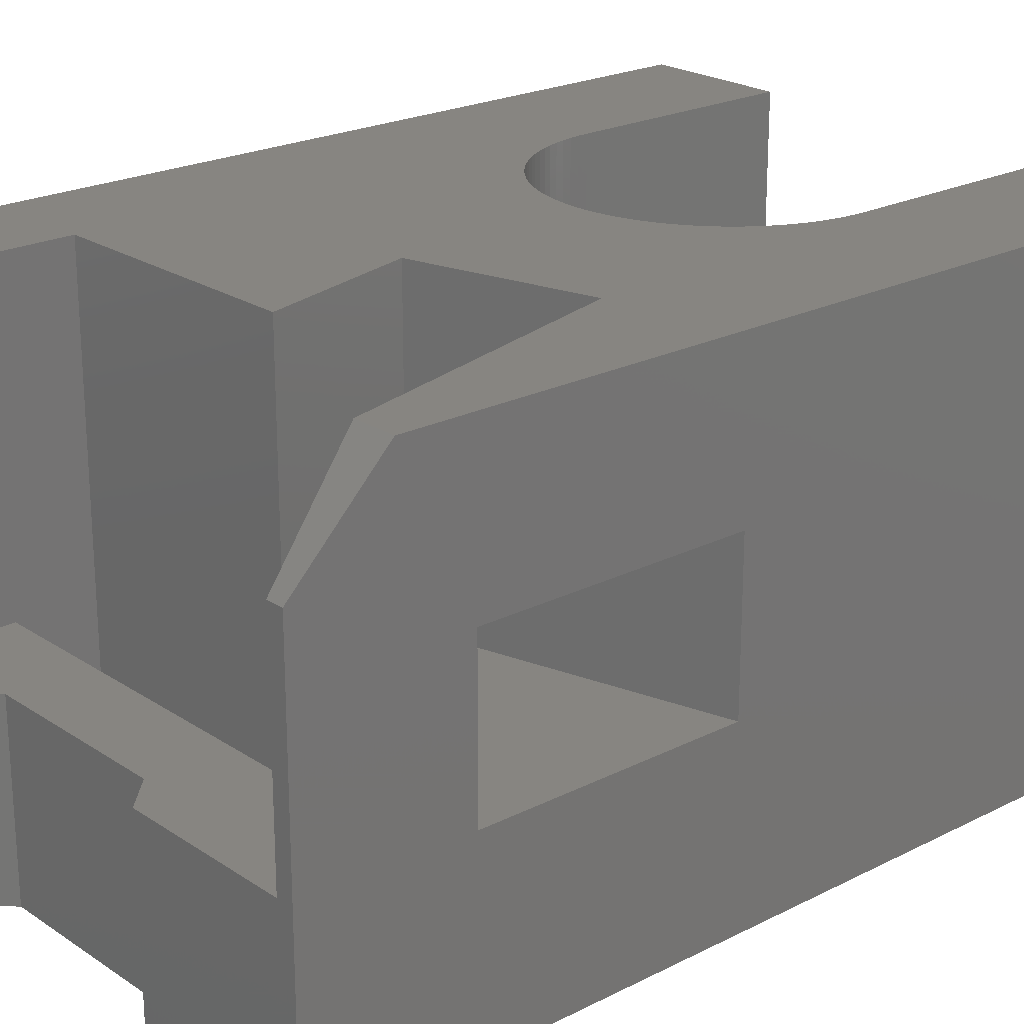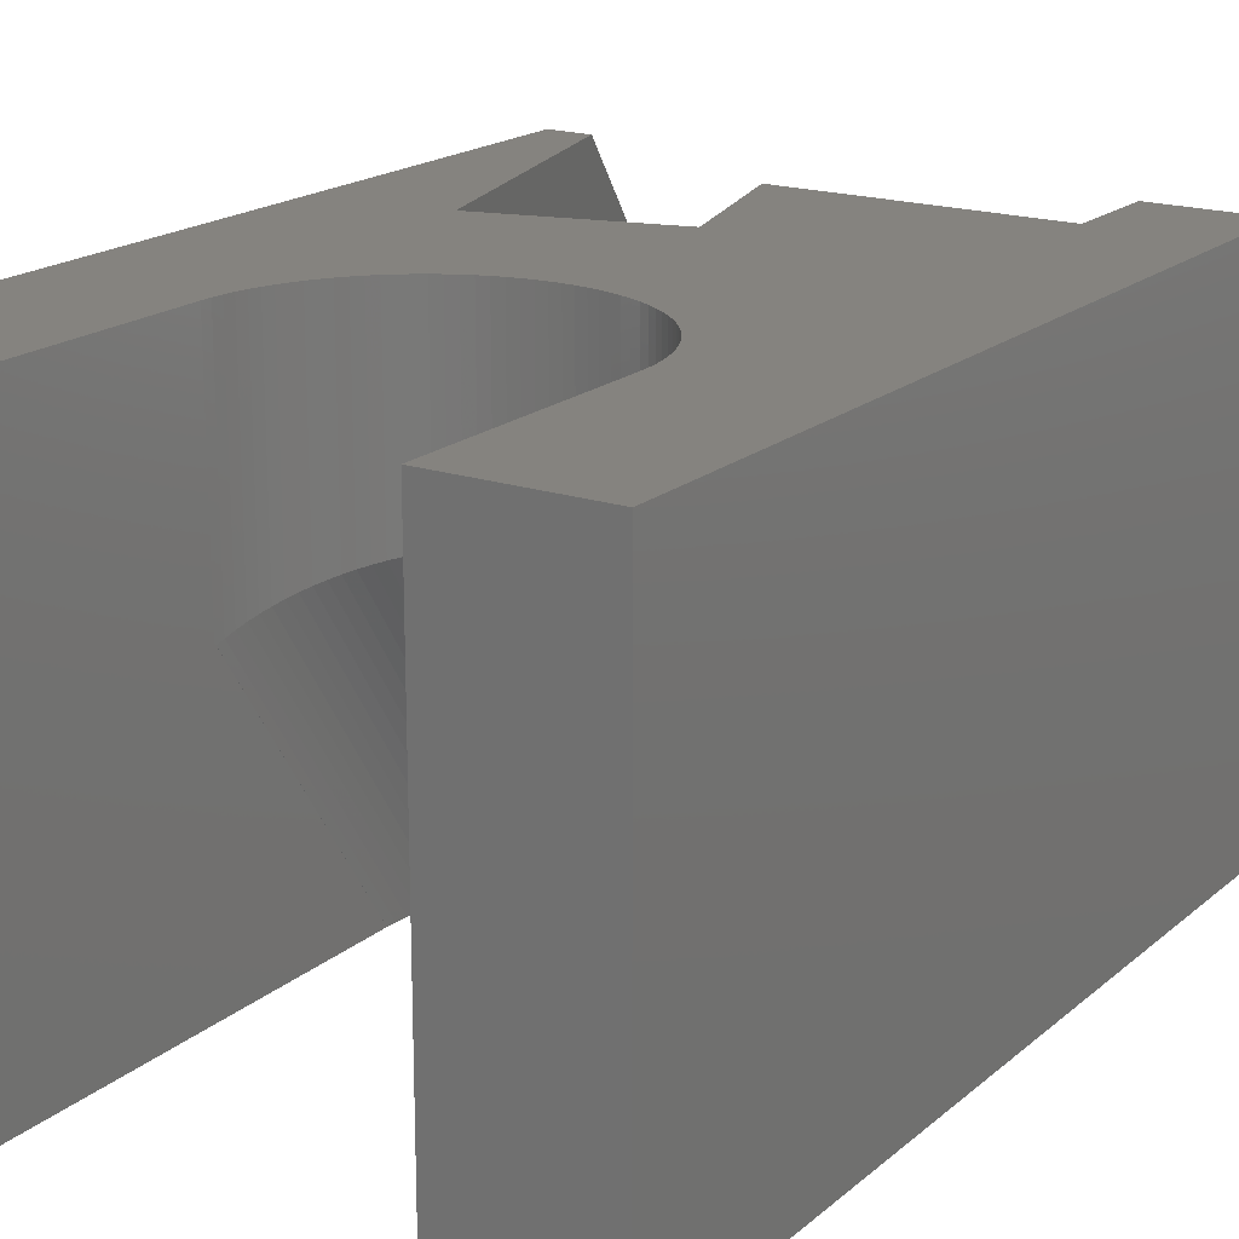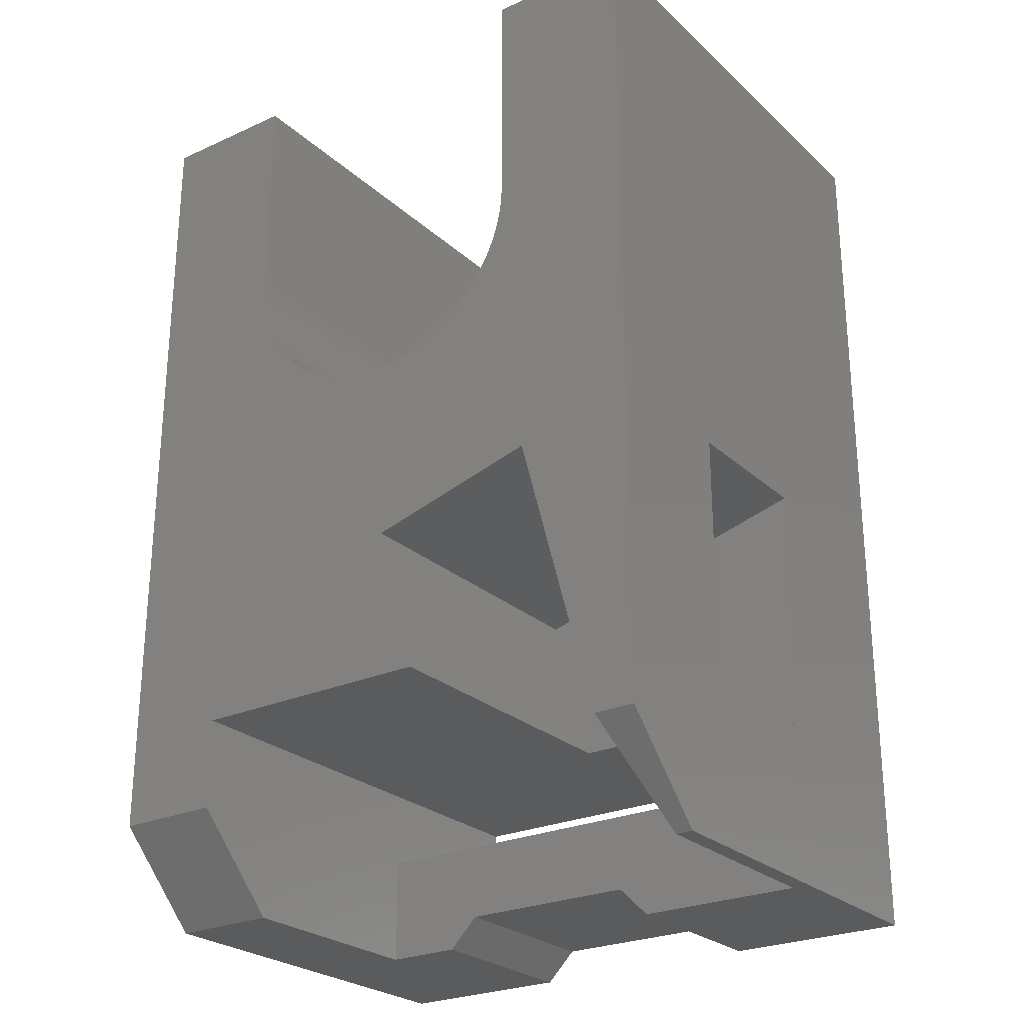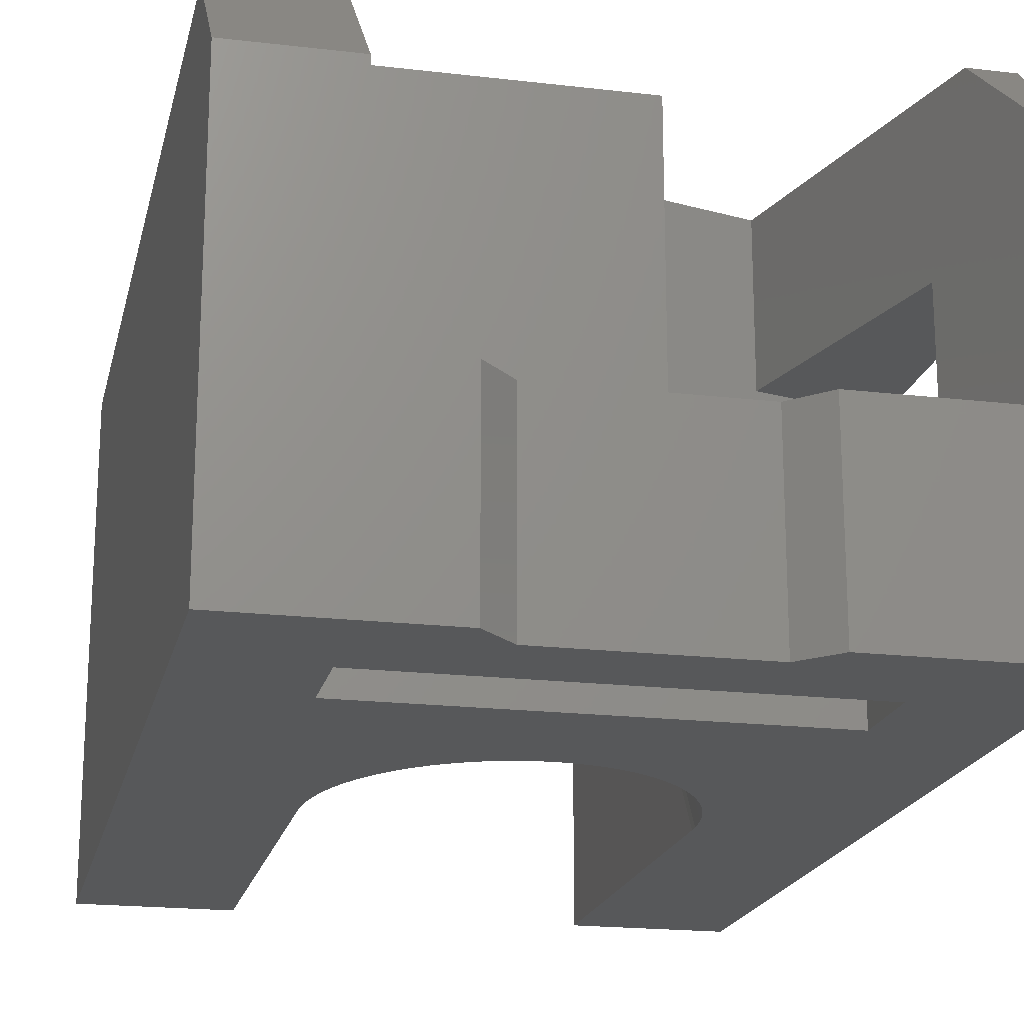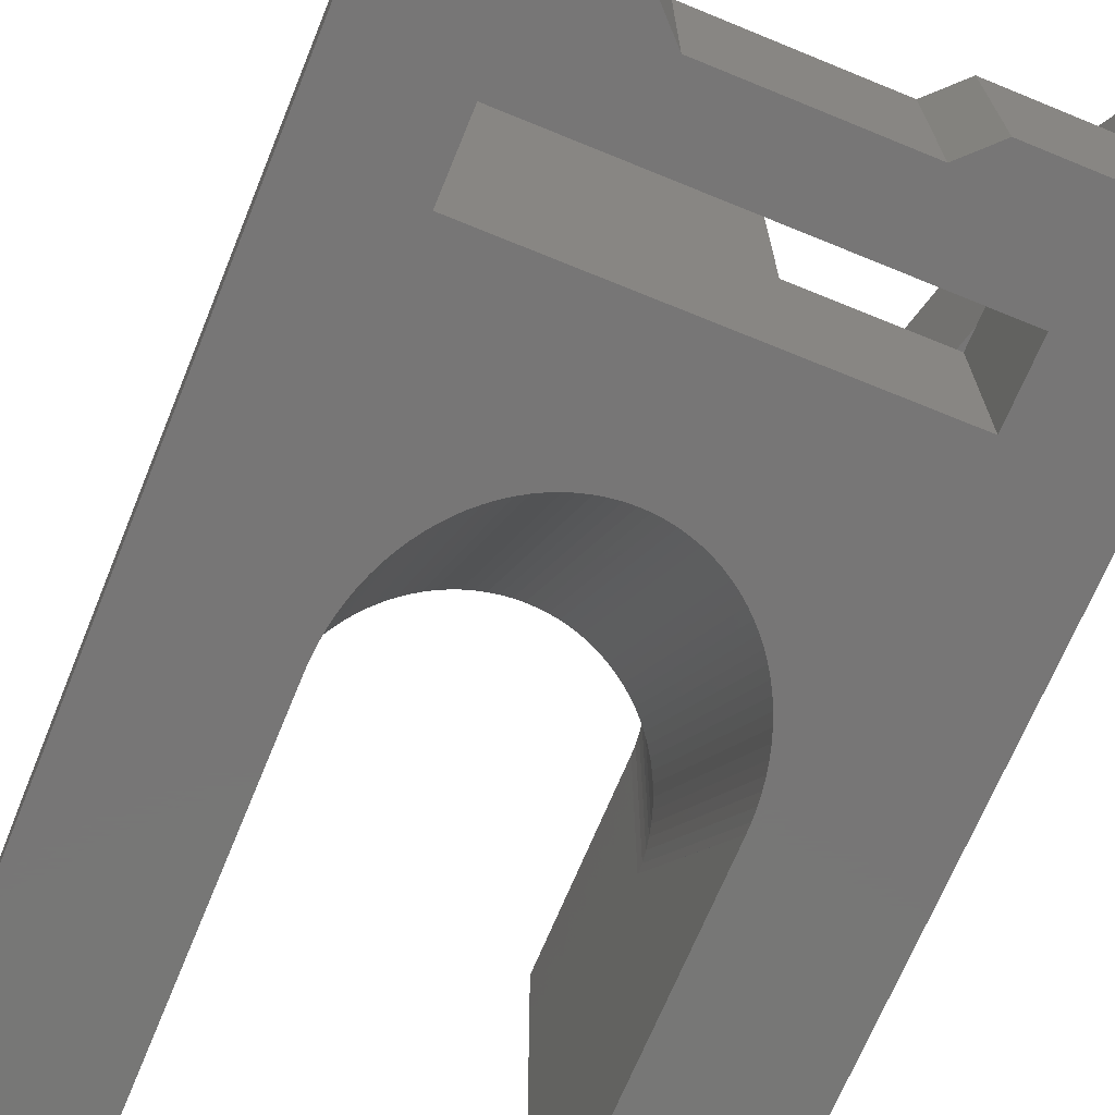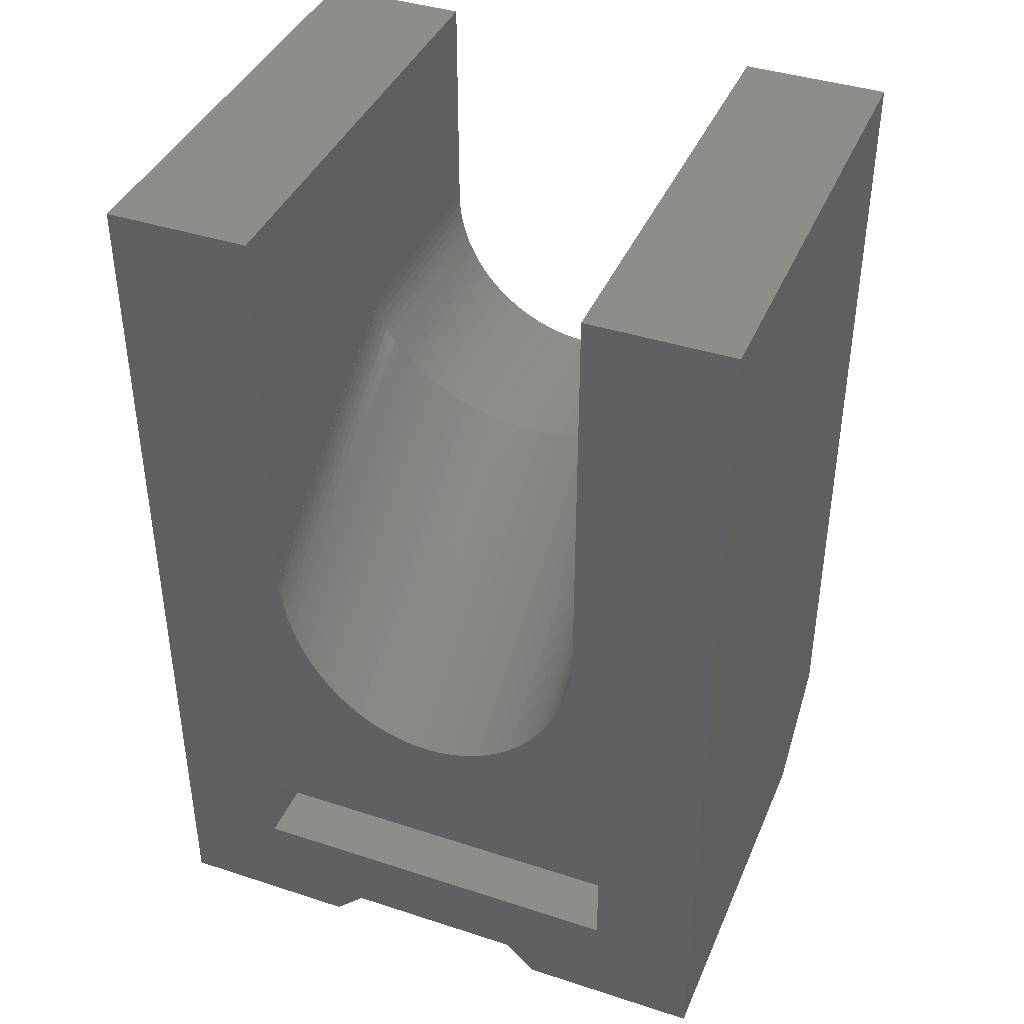
<metadata>
{"format":"stl","ext":"stl","renderer":"f3d","projection":"perspective","resolution":1024,"background":"white","views":[{"elev":22.2,"azim":48.7,"up":"+Z"},{"elev":18.6,"azim":-147.0,"up":"+Z"},{"elev":-25.8,"azim":35.6,"up":"+Y"},{"elev":-19.4,"azim":-12.5,"up":"+Z"},{"elev":-69.1,"azim":-22.3,"up":"+Z"},{"elev":40.4,"azim":-158.2,"up":"+Y"}]}
</metadata>
<code>
# stl→obj: 204 verts, 418 faces
v 0 0 0
v 0 0 13
v 0 30 0
v 0 3 16
v 0 30 16
v 6 0 0
v 3.5 0 6
v 6 0 6
v 3.5 0 13
v 16.5 3.5 0
v 14 0 0
v 13 1 0
v 4.7 16.73 0
v 4.7 30 0
v 4.71 16.4 0
v 4.742 16 0
v 7 1 0
v 3.5 3.5 0
v 3.5 6 0
v 4.794 15.61 0
v 4.867 15.22 0
v 14.47 13.39 0
v 20 0 0
v 14.29 13.05 0
v 14.64 13.73 0
v 14.8 14.09 0
v 15.04 14.83 0
v 20 30 0
v 14.93 14.46 0
v 15.13 15.22 0
v 15.21 15.61 0
v 15.26 16 0
v 15.29 16.4 0
v 15.3 16.73 0
v 15.3 30 0
v 16.5 6 0
v 4.702 16.73 0
v 4.959 14.83 0
v 5.072 14.46 0
v 5.204 14.09 0
v 5.356 13.73 0
v 5.525 13.39 0
v 5.712 13.05 0
v 5.916 12.74 0
v 6.136 12.44 0
v 6.372 12.15 0
v 6.622 11.89 0
v 6.885 11.64 0
v 7.16 11.42 0
v 7.447 11.22 0
v 7.743 11.03 0
v 8.049 10.87 0
v 8.362 10.74 0
v 8.682 10.63 0
v 9.007 10.54 0
v 9.336 10.48 0
v 9.667 10.44 0
v 10 10.43 0
v 10.33 10.44 0
v 10.66 10.48 0
v 10.99 10.54 0
v 11.32 10.63 0
v 11.64 10.74 0
v 11.95 10.87 0
v 12.26 11.03 0
v 14.08 12.74 0
v 13.86 12.44 0
v 13.63 12.15 0
v 13.38 11.89 0
v 13.12 11.64 0
v 12.84 11.42 0
v 12.55 11.22 0
v 4.7 30 16
v 3.5 3 16
v 11.83 6 16
v 3.5 6 16
v 5.356 19.95 16
v 5.204 20.24 16
v 5.072 20.55 16
v 6.136 18.87 16
v 5.916 19.12 16
v 10.5 10.95 16
v 20 3 16
v 16.1 12.45 16
v 18.63 3 16
v 20 30 16
v 15.3 30 16
v 15.3 22.5 16
v 15.29 22.17 16
v 15.26 21.84 16
v 15.21 21.51 16
v 15.13 21.18 16
v 15.04 20.86 16
v 14.93 20.55 16
v 14.8 20.24 16
v 14.64 19.95 16
v 14.47 19.66 16
v 14.29 19.38 16
v 14.08 19.12 16
v 13.86 18.87 16
v 13.63 18.64 16
v 13.38 18.42 16
v 13.12 18.21 16
v 12.84 18.03 16
v 12.55 17.86 16
v 12.26 17.7 16
v 11.95 17.57 16
v 11.64 17.46 16
v 11.32 17.37 16
v 4.867 21.18 16
v 4.794 21.51 16
v 10.99 17.29 16
v 10.66 17.24 16
v 10.33 17.21 16
v 10 17.2 16
v 9.667 17.21 16
v 9.336 17.24 16
v 9.007 17.29 16
v 8.682 17.37 16
v 8.362 17.46 16
v 8.049 17.57 16
v 7.743 17.7 16
v 7.447 17.86 16
v 7.16 18.03 16
v 6.885 18.21 16
v 4.71 22.17 16
v 4.7 22.5 16
v 6.622 18.42 16
v 6.372 18.64 16
v 5.712 19.38 16
v 5.525 19.66 16
v 4.959 20.86 16
v 4.742 21.84 16
v 3.5 3.5 6
v 16.5 3.5 6
v 7 1 6
v 13 1 6
v 14 0 6
v 19.44 0 6
v 20 5.213 6
v 20 13.5 6
v 18.17 4.724 6
v 10.5 10.95 6
v 11.83 6 6
v 16.5 6 6
v 20 0 13
v 19.44 0 13
v 20 5.213 11
v 20 13.5 11
v 15.3 22.5 8.64
v 15.3 22.44 8.547
v 15.29 22.17 8.629
v 15.26 21.84 8.73
v 15.21 21.51 8.83
v 15.13 21.18 8.928
v 15.04 20.86 9.025
v 14.93 20.55 9.12
v 14.8 20.24 9.213
v 14.64 19.95 9.303
v 14.47 19.66 9.39
v 14.29 19.38 9.473
v 14.08 19.12 9.553
v 13.86 18.87 9.629
v 13.63 18.64 9.7
v 13.38 18.42 9.767
v 13.12 18.21 9.829
v 12.84 18.03 9.886
v 12.55 17.86 9.937
v 12.26 17.7 9.983
v 11.95 17.57 10.02
v 11.64 17.46 10.06
v 11.32 17.37 10.09
v 10.99 17.29 10.11
v 10.66 17.24 10.12
v 10.33 17.21 10.13
v 10 17.2 10.14
v 9.667 17.21 10.13
v 9.336 17.24 10.12
v 9.007 17.29 10.11
v 8.682 17.37 10.09
v 8.362 17.46 10.06
v 8.049 17.57 10.02
v 7.743 17.7 9.983
v 7.447 17.86 9.937
v 7.16 18.03 9.886
v 6.885 18.21 9.829
v 6.622 18.42 9.767
v 6.372 18.64 9.7
v 6.136 18.87 9.629
v 5.916 19.12 9.553
v 5.712 19.38 9.473
v 5.525 19.66 9.39
v 5.356 19.95 9.303
v 5.204 20.24 9.213
v 5.072 20.55 9.12
v 4.959 20.86 9.025
v 4.867 21.18 8.928
v 4.794 21.51 8.83
v 4.742 21.84 8.73
v 4.71 22.17 8.629
v 4.702 22.44 8.547
v 4.7 22.5 8.64
v 18.17 4.724 11
v 16.1 12.45 11
f 1 2 3
f 3 2 4
f 3 4 5
f 2 1 6
f 7 2 6
f 8 7 6
f 7 9 2
f 10 11 12
f 13 3 14
f 15 3 13
f 16 3 15
f 17 6 18
f 10 12 17
f 19 20 21
f 10 17 18
f 19 16 20
f 19 3 16
f 22 23 24
f 25 23 22
f 26 23 25
f 27 28 29
f 30 28 27
f 31 28 30
f 32 28 31
f 33 34 34
f 33 28 32
f 34 35 28
f 34 28 33
f 29 28 23
f 29 23 26
f 10 23 11
f 1 3 19
f 1 19 18
f 1 18 6
f 36 23 10
f 24 23 36
f 15 13 37
f 19 21 38
f 19 38 39
f 19 39 40
f 19 40 41
f 19 41 42
f 19 42 43
f 19 43 44
f 19 44 45
f 19 45 46
f 19 46 47
f 19 47 48
f 19 48 49
f 19 49 50
f 19 50 51
f 19 51 52
f 19 52 53
f 19 53 54
f 19 54 55
f 19 55 56
f 19 56 57
f 19 57 58
f 19 58 59
f 19 59 60
f 19 60 61
f 19 61 62
f 19 62 63
f 19 63 64
f 19 64 65
f 66 24 36
f 67 66 36
f 68 67 36
f 69 68 36
f 70 69 36
f 71 70 36
f 72 71 36
f 65 72 36
f 19 65 36
f 3 5 14
f 14 5 73
f 5 4 74
f 75 5 76
f 76 5 74
f 77 5 75
f 78 79 5
f 80 81 82
f 83 84 85
f 86 84 83
f 86 87 84
f 87 88 84
f 88 89 84
f 89 90 84
f 90 91 84
f 91 92 84
f 92 93 84
f 93 94 84
f 94 95 84
f 95 96 84
f 96 97 84
f 97 98 84
f 98 99 84
f 99 100 84
f 100 101 84
f 101 102 84
f 102 103 84
f 103 104 84
f 104 105 84
f 105 106 84
f 106 107 84
f 107 108 84
f 84 109 82
f 110 111 5
f 109 112 82
f 112 113 82
f 113 114 82
f 114 115 82
f 115 116 82
f 116 117 82
f 117 118 82
f 118 119 82
f 119 120 82
f 120 121 82
f 121 122 82
f 122 123 82
f 123 124 82
f 124 125 82
f 126 127 5
f 125 128 82
f 128 129 82
f 129 80 82
f 82 81 75
f 81 130 75
f 130 131 75
f 131 77 75
f 78 5 77
f 79 132 5
f 133 126 5
f 111 133 5
f 108 109 84
f 132 110 5
f 127 73 5
f 9 74 4
f 2 9 4
f 134 18 19
f 74 134 76
f 76 134 19
f 7 74 9
f 7 134 74
f 135 136 137
f 138 139 137
f 140 141 142
f 141 143 144
f 142 141 145
f 139 135 137
f 139 142 135
f 134 7 8
f 144 145 141
f 145 135 142
f 136 134 8
f 135 134 136
f 17 136 8
f 6 17 8
f 12 137 136
f 17 12 136
f 138 137 11
f 11 137 12
f 138 11 23
f 139 138 23
f 146 139 23
f 147 139 146
f 140 23 28
f 83 146 86
f 141 140 28
f 146 23 140
f 86 146 148
f 86 149 28
f 86 148 149
f 149 141 28
f 140 148 146
f 35 87 28
f 28 87 86
f 150 88 87
f 87 35 150
f 35 34 150
f 150 34 151
f 151 34 34
f 151 34 152
f 152 34 33
f 152 33 153
f 33 32 153
f 153 32 154
f 32 31 154
f 154 31 155
f 31 30 155
f 155 30 156
f 30 27 156
f 156 27 157
f 27 29 157
f 157 29 158
f 29 26 158
f 158 26 159
f 26 25 159
f 159 25 160
f 25 22 160
f 160 22 161
f 22 24 161
f 161 24 162
f 24 66 162
f 162 66 163
f 66 67 163
f 163 67 164
f 67 68 164
f 164 68 165
f 68 69 165
f 165 69 166
f 69 70 166
f 166 70 167
f 70 71 167
f 167 71 168
f 71 72 168
f 168 72 169
f 72 65 169
f 169 65 170
f 65 64 170
f 170 64 171
f 64 63 171
f 171 63 172
f 63 62 172
f 172 62 173
f 62 61 173
f 173 61 174
f 61 60 174
f 174 60 175
f 60 59 175
f 175 59 176
f 59 58 176
f 176 58 177
f 58 57 177
f 177 57 178
f 57 56 178
f 178 56 179
f 56 55 179
f 179 55 180
f 55 54 180
f 180 54 181
f 54 53 181
f 181 53 182
f 53 52 182
f 182 52 183
f 52 51 183
f 183 51 184
f 51 50 184
f 184 50 185
f 50 49 185
f 185 49 186
f 49 48 186
f 186 48 187
f 48 47 187
f 188 187 47
f 188 47 46
f 189 188 46
f 189 46 45
f 190 189 45
f 190 45 44
f 191 190 44
f 191 44 43
f 192 191 43
f 192 43 42
f 193 192 42
f 193 42 41
f 194 193 41
f 41 193 193
f 194 41 40
f 195 194 40
f 195 40 39
f 196 195 39
f 39 195 195
f 196 39 38
f 197 196 38
f 197 38 21
f 198 197 21
f 198 21 20
f 199 198 20
f 199 20 16
f 200 199 16
f 200 16 15
f 201 200 15
f 201 15 37
f 202 201 37
f 202 37 13
f 14 73 127
f 13 14 202
f 202 14 127
f 36 145 144
f 76 36 144
f 75 76 144
f 76 19 36
f 145 36 135
f 135 36 10
f 135 10 134
f 134 10 18
f 127 126 200
f 202 127 201
f 201 127 200
f 126 133 199
f 200 126 199
f 133 111 198
f 199 133 198
f 111 110 197
f 198 111 197
f 110 132 196
f 197 110 196
f 132 79 195
f 196 132 195
f 79 78 194
f 195 79 195
f 195 79 194
f 78 77 193
f 194 78 193
f 77 131 192
f 193 77 193
f 193 77 192
f 131 130 191
f 192 131 191
f 130 81 190
f 191 130 190
f 81 80 189
f 190 81 189
f 80 129 188
f 189 80 188
f 128 187 129
f 129 187 188
f 125 186 128
f 128 186 187
f 124 185 125
f 125 185 186
f 123 184 124
f 124 184 185
f 122 183 123
f 123 183 184
f 121 182 122
f 122 182 183
f 120 181 121
f 121 181 182
f 119 180 120
f 120 180 181
f 118 179 119
f 119 179 180
f 117 178 118
f 118 178 179
f 116 177 117
f 117 177 178
f 115 176 116
f 116 176 177
f 114 175 115
f 115 175 176
f 113 174 114
f 114 174 175
f 112 173 113
f 113 173 174
f 109 172 112
f 112 172 173
f 108 171 109
f 109 171 172
f 107 170 108
f 108 170 171
f 106 169 107
f 107 169 170
f 105 168 106
f 106 168 169
f 104 167 105
f 105 167 168
f 103 166 104
f 104 166 167
f 102 165 103
f 103 165 166
f 101 164 102
f 102 164 165
f 100 163 101
f 101 163 164
f 99 162 100
f 100 162 163
f 98 161 99
f 99 161 162
f 97 160 98
f 98 160 161
f 96 159 97
f 97 159 160
f 95 158 96
f 96 158 159
f 94 157 95
f 95 157 158
f 93 156 94
f 94 156 157
f 92 155 93
f 93 155 156
f 91 154 92
f 92 154 155
f 90 153 91
f 91 153 154
f 89 152 90
f 90 152 153
f 88 150 89
f 89 150 151
f 89 151 152
f 147 146 83
f 85 147 83
f 142 139 203
f 203 139 147
f 203 147 85
f 203 85 84
f 203 84 204
f 141 149 204
f 82 141 204
f 84 82 204
f 82 143 141
f 82 75 144
f 143 82 144
f 148 140 203
f 203 140 142
f 148 203 149
f 149 203 204

</code>
